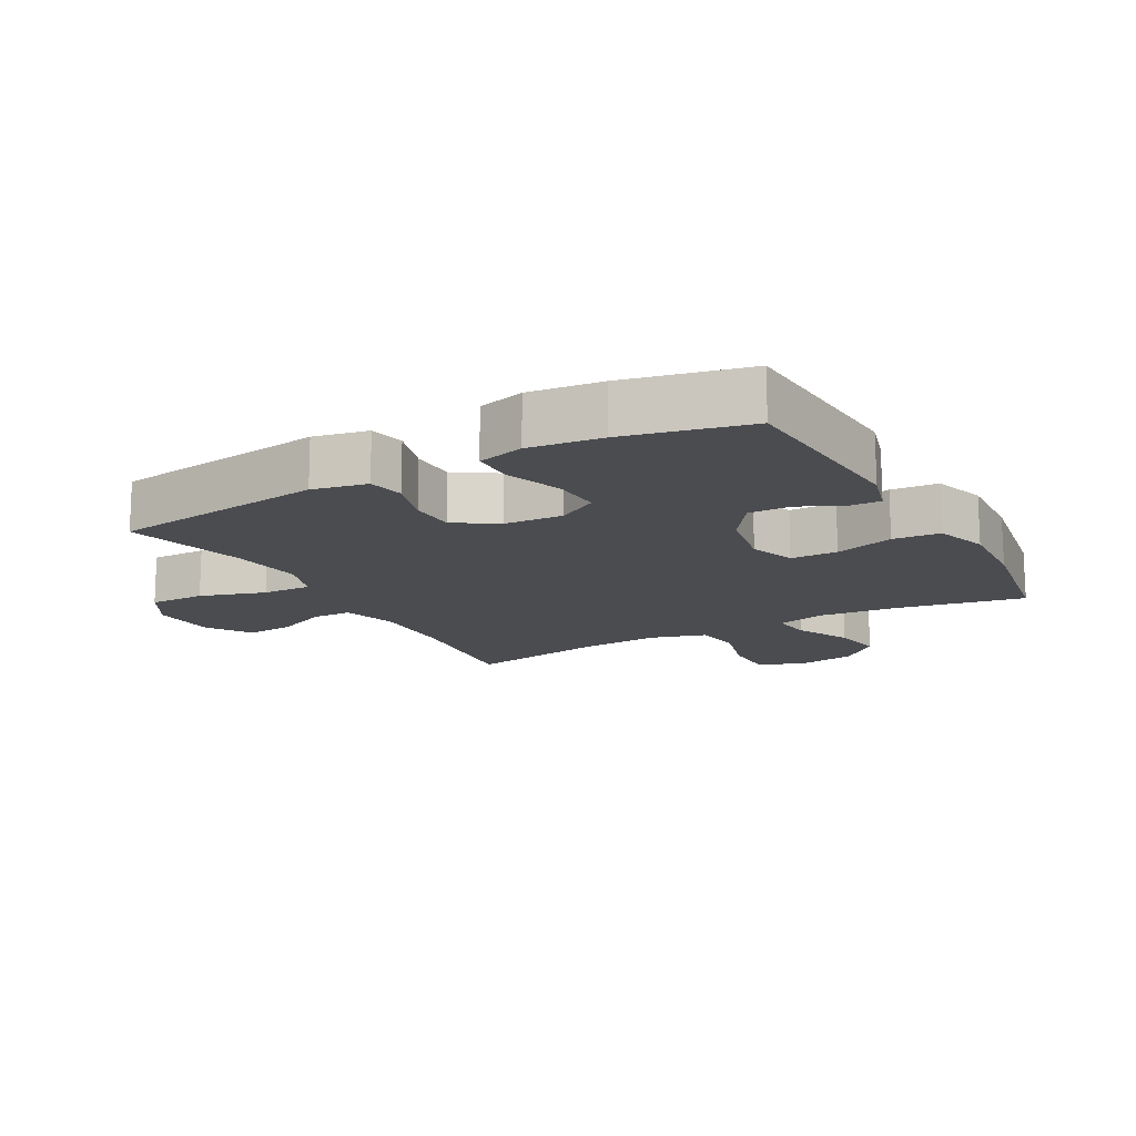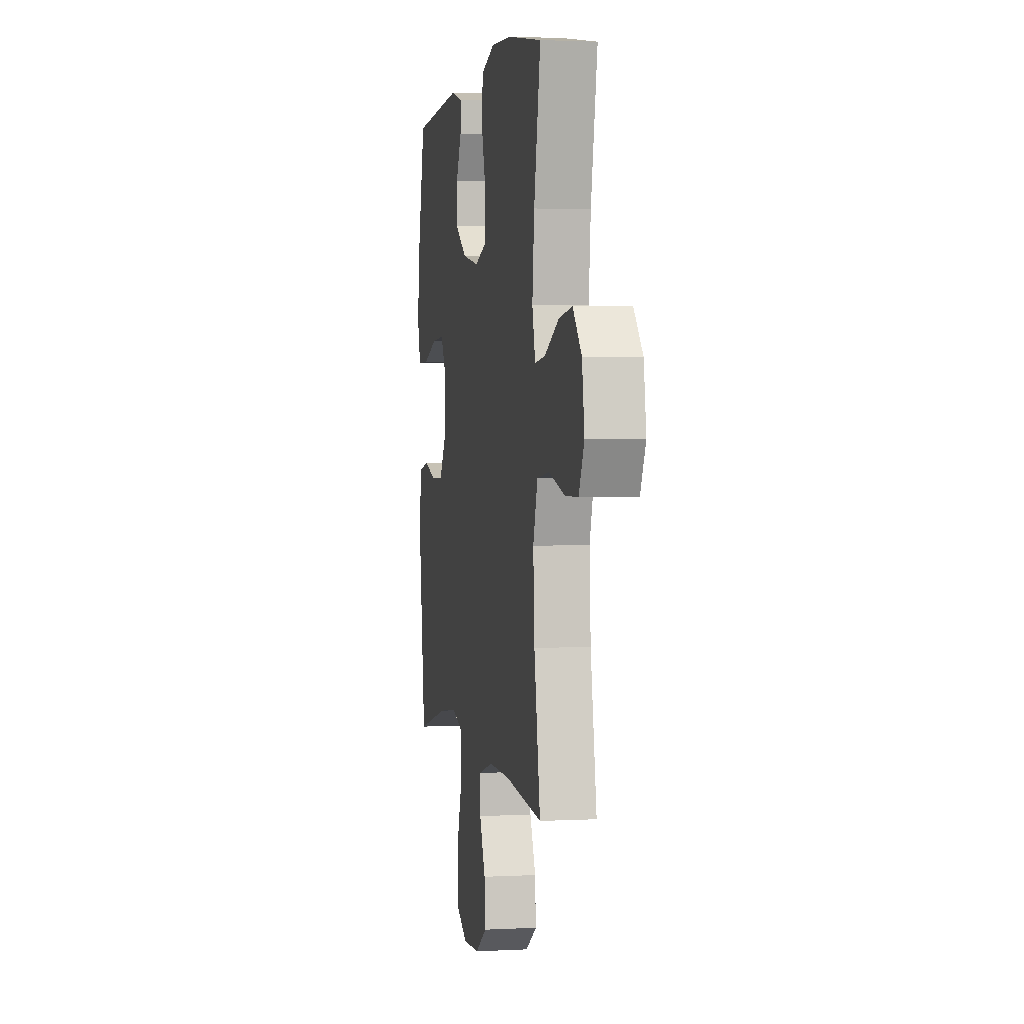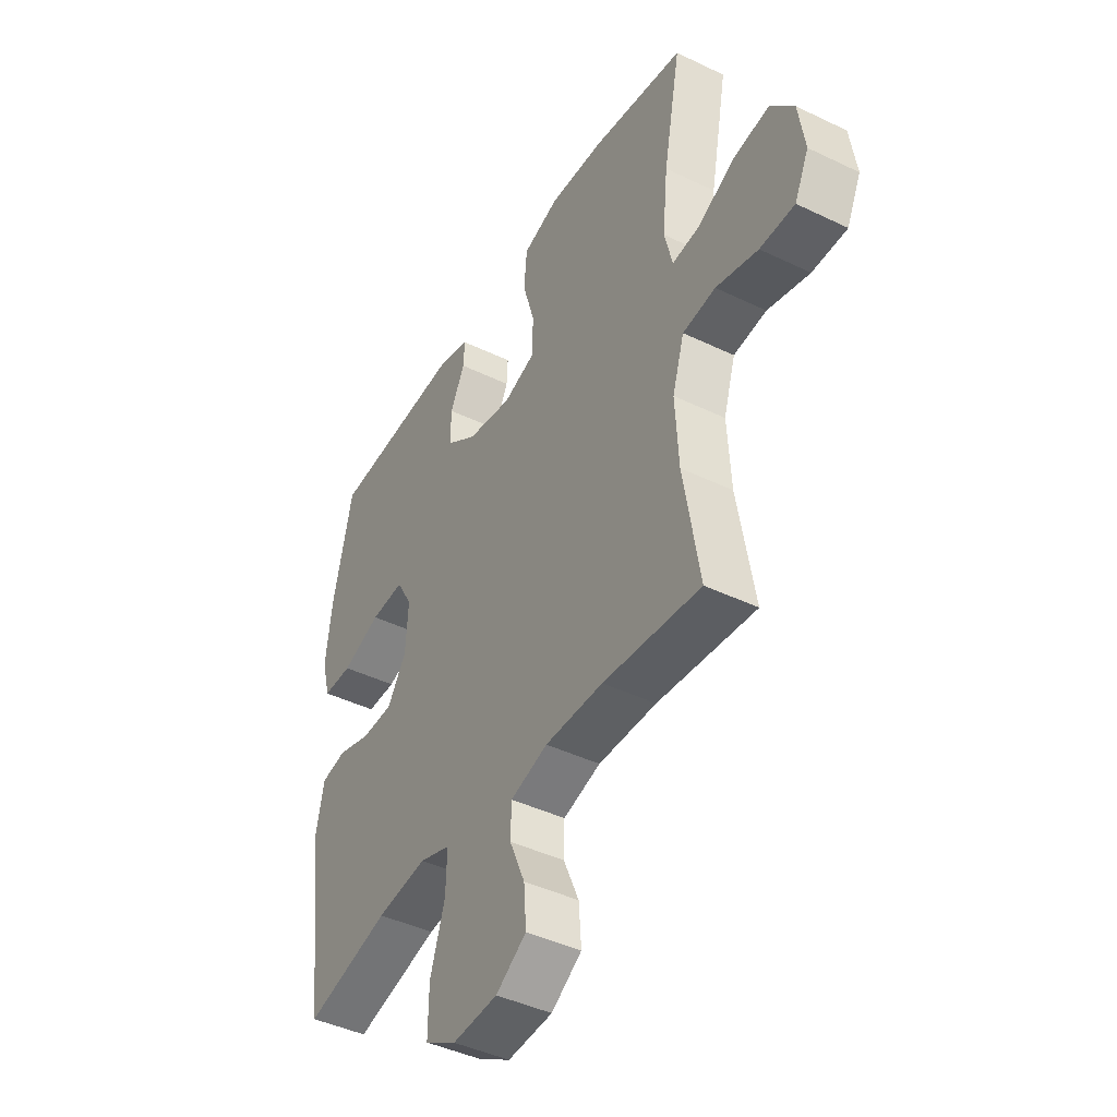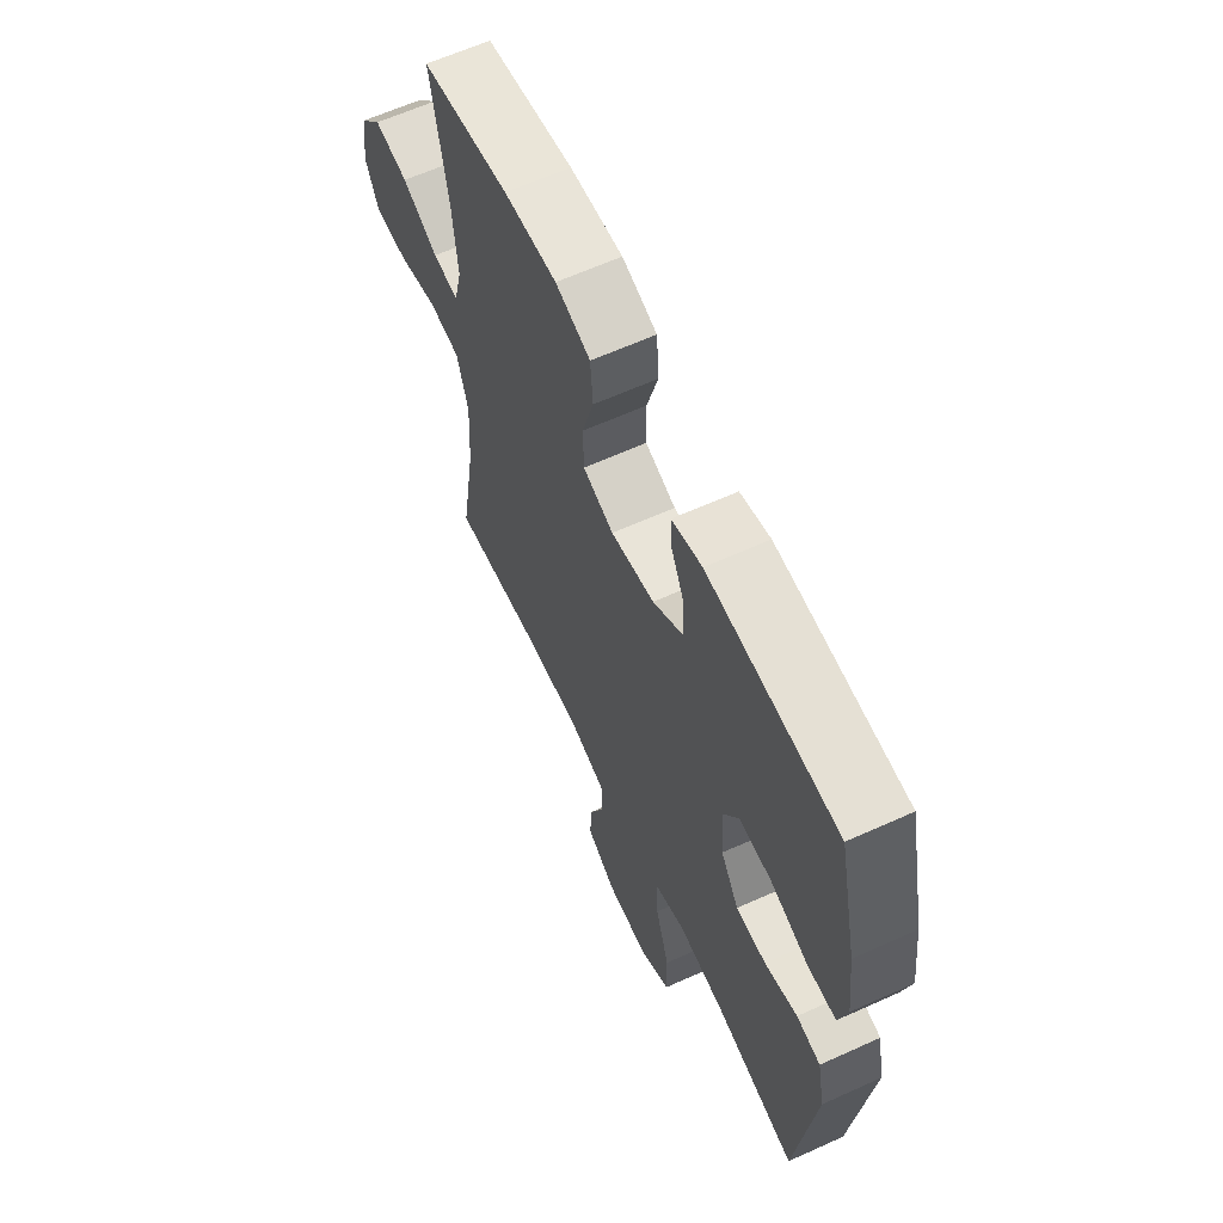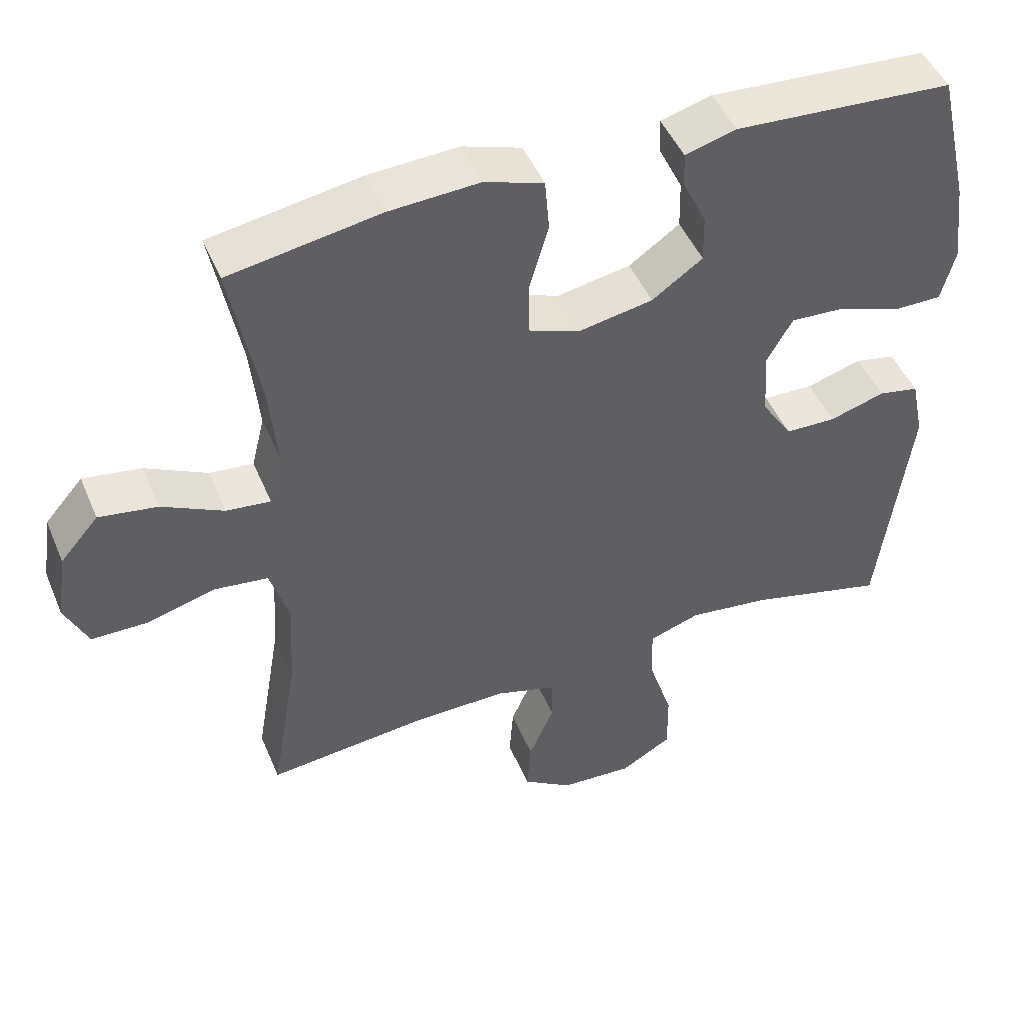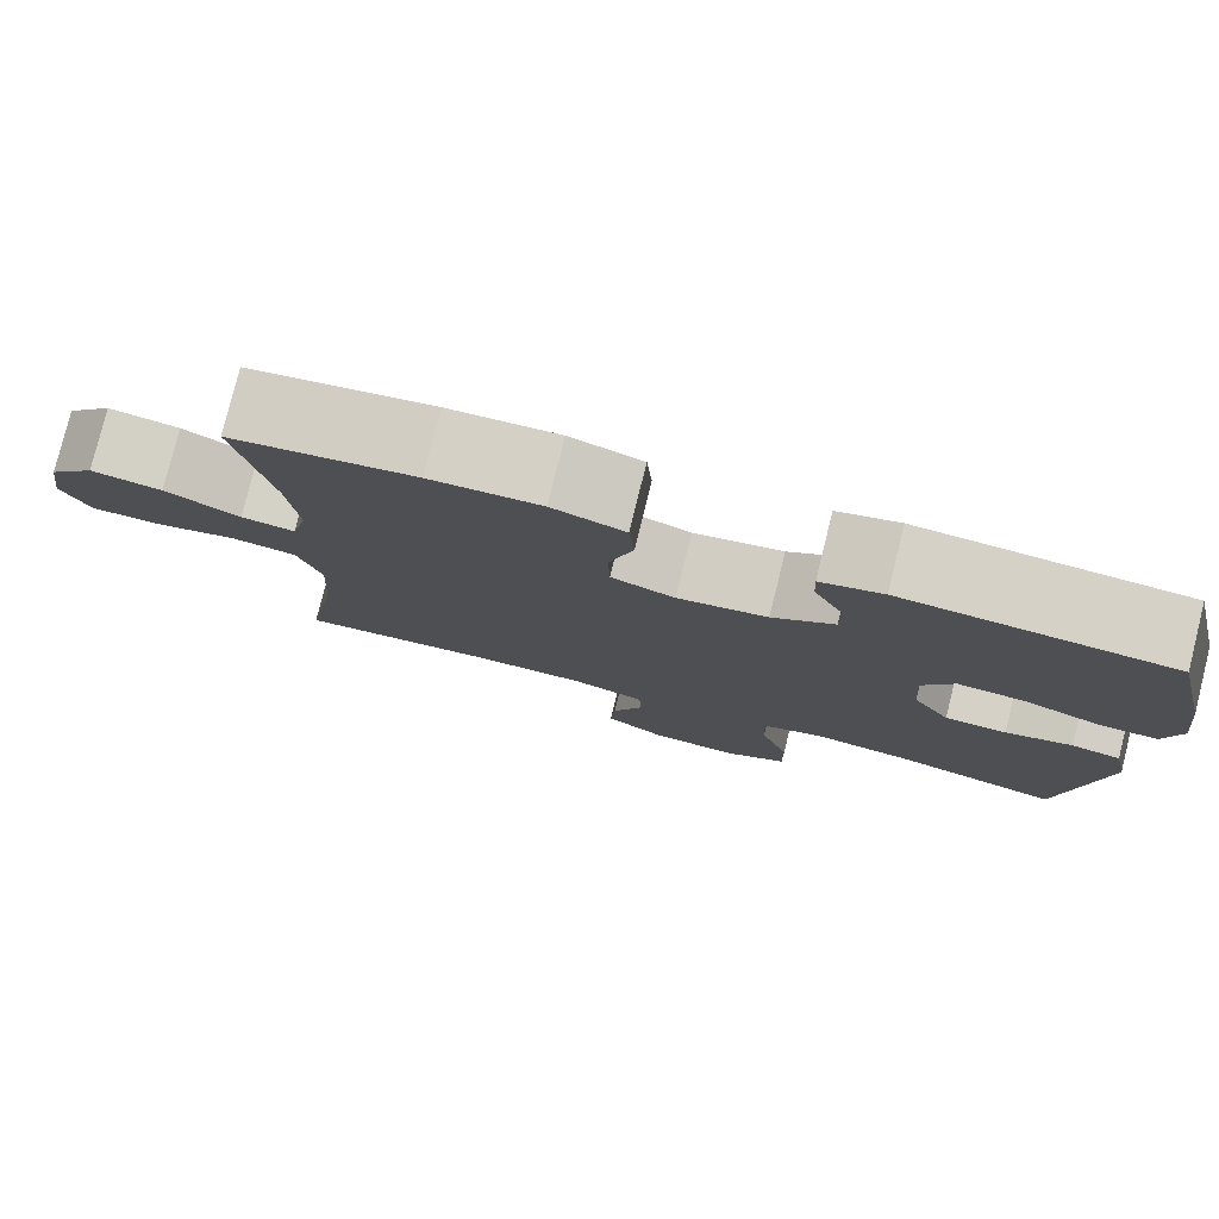
<metadata>
{"format":"obj","ext":"obj","renderer":"f3d","projection":"perspective","resolution":1024,"background":"white","views":[{"elev":-15.0,"azim":-60.9,"up":"+Y"},{"elev":2.2,"azim":79.4,"up":"+Z"},{"elev":-43.3,"azim":60.3,"up":"+Z"},{"elev":62.5,"azim":-114.7,"up":"+Z"},{"elev":47.3,"azim":157.8,"up":"+Z"},{"elev":79.1,"azim":-166.0,"up":"+Z"}]}
</metadata>
<code>
o path1422_path1422.001
v -0.3312 0.0375 -0.4157
v -0.2154 0.0375 -0.4011
v -0.143 0.0375 -0.4256
v -0.1459 0.0375 -0.505
v -0.1797 0.0375 -0.6101
v -0.181 0.0375 -0.7
v -0.1079 0.0375 -0.7421
v -0.003738 0.0375 -0.736
v 0.06686 0.0375 -0.6894
v 0.06128 0.0375 -0.613
v 0.02542 0.0375 -0.5298
v 0.02728 0.0375 -0.4659
v 0.1139 0.0375 -0.4401
v 0.2486 0.0375 -0.4421
v 0.4746 0.0375 -0.4654
v 0.4372 0.0375 -0.2447
v 0.4293 0.0375 -0.1118
v 0.4568 0.0375 -0.023
v 0.5329 0.0375 -0.01358
v 0.6301 0.0375 -0.04016
v 0.7102 0.0375 -0.03967
v 0.743 0.0375 0.03001
v 0.7284 0.0375 0.1273
v 0.674 0.0375 0.1899
v 0.591 0.0375 0.1766
v 0.504 0.0375 0.133
v 0.4412 0.0375 0.1259
v 0.4225 0.0375 0.2018
v 0.4347 0.0375 0.3257
v 0.4746 0.0375 0.5365
v 0.261 0.0375 0.5724
v 0.133 0.0375 0.5794
v 0.04868 0.0375 0.5516
v 0.0424 0.0375 0.4759
v 0.07014 0.0375 0.3809
v 0.06842 0.0375 0.3055
v -0.005289 0.0375 0.2795
v -0.1095 0.0375 0.2985
v -0.1816 0.0375 0.3491
v -0.1801 0.0375 0.4173
v -0.1469 0.0375 0.4857
v -0.1445 0.0375 0.5364
v -0.2168 0.0375 0.5567
v -0.5271 0.0375 0.5365
v -0.5725 0.0375 0.3389
v -0.5868 0.0375 0.2214
v -0.5671 0.0375 0.1465
v -0.4995 0.0375 0.1464
v -0.4091 0.0375 0.179
v -0.3314 0.0375 0.1836
v -0.2947 0.0375 0.1194
v -0.3008 0.0375 0.02451
v -0.3445 0.0375 -0.04292
v -0.417 0.0375 -0.04462
v -0.4955 0.0375 -0.02111
v -0.5532 0.0375 -0.03259
v -0.5714 0.0375 -0.1204
v -0.5271 0.0375 -0.4654
v -0.3312 -0.0375 -0.4157
v -0.2154 -0.0375 -0.4011
v -0.143 -0.0375 -0.4256
v -0.1459 -0.0375 -0.505
v -0.1797 -0.0375 -0.6101
v -0.181 -0.0375 -0.7
v -0.1079 -0.0375 -0.7421
v -0.003738 -0.0375 -0.736
v 0.06686 -0.0375 -0.6894
v 0.06128 -0.0375 -0.613
v 0.02542 -0.0375 -0.5298
v 0.02728 -0.0375 -0.4659
v 0.1139 -0.0375 -0.4401
v 0.2486 -0.0375 -0.4421
v 0.4746 -0.0375 -0.4654
v 0.4372 -0.0375 -0.2447
v 0.4293 -0.0375 -0.1118
v 0.4568 -0.0375 -0.023
v 0.5329 -0.0375 -0.01358
v 0.6301 -0.0375 -0.04016
v 0.7102 -0.0375 -0.03967
v 0.743 -0.0375 0.03001
v 0.7284 -0.0375 0.1273
v 0.674 -0.0375 0.1899
v 0.591 -0.0375 0.1766
v 0.504 -0.0375 0.133
v 0.4412 -0.0375 0.1259
v 0.4225 -0.0375 0.2018
v 0.4347 -0.0375 0.3257
v 0.4746 -0.0375 0.5365
v 0.261 -0.0375 0.5724
v 0.133 -0.0375 0.5794
v 0.04868 -0.0375 0.5516
v 0.0424 -0.0375 0.4759
v 0.07014 -0.0375 0.3809
v 0.06842 -0.0375 0.3055
v -0.005289 -0.0375 0.2795
v -0.1095 -0.0375 0.2985
v -0.1816 -0.0375 0.3491
v -0.1801 -0.0375 0.4173
v -0.1469 -0.0375 0.4857
v -0.1445 -0.0375 0.5364
v -0.2168 -0.0375 0.5567
v -0.5271 -0.0375 0.5365
v -0.5725 -0.0375 0.3389
v -0.5868 -0.0375 0.2214
v -0.5671 -0.0375 0.1465
v -0.4995 -0.0375 0.1464
v -0.4091 -0.0375 0.179
v -0.3314 -0.0375 0.1836
v -0.2947 -0.0375 0.1194
v -0.3008 -0.0375 0.02451
v -0.3445 -0.0375 -0.04292
v -0.417 -0.0375 -0.04462
v -0.4955 -0.0375 -0.02111
v -0.5532 -0.0375 -0.03259
v -0.5714 -0.0375 -0.1204
v -0.5271 -0.0375 -0.4654
v -0.5725 0.0375 0.3389
v -0.5868 0.0375 0.2214
v -0.5671 0.0375 0.1465
v -0.5671 0.0375 0.1465
v -0.5532 0.0375 -0.03259
v -0.5532 0.0375 -0.03259
v -0.5714 0.0375 -0.1204
v -0.4995 0.0375 0.1464
v -0.4955 0.0375 -0.02111
v -0.5271 0.0375 0.5365
v -0.5271 0.0375 0.5365
v -0.5271 0.0375 -0.4654
v -0.5271 0.0375 -0.4654
v -0.4091 0.0375 0.179
v -0.417 0.0375 -0.04462
v -0.3312 0.0375 -0.4157
v -0.3445 0.0375 -0.04292
v -0.3314 0.0375 0.1836
v -0.3314 0.0375 0.1836
v -0.3008 0.0375 0.02451
v -0.2168 0.0375 0.5567
v -0.2947 0.0375 0.1194
v -0.2154 0.0375 -0.4011
v -0.1445 0.0375 0.5364
v -0.1445 0.0375 0.5364
v -0.1816 0.0375 0.3491
v -0.1801 0.0375 0.4173
v -0.143 0.0375 -0.4256
v -0.143 0.0375 -0.4256
v -0.1095 0.0375 0.2985
v -0.1797 0.0375 -0.6101
v -0.181 0.0375 -0.7
v -0.181 0.0375 -0.7
v -0.1079 0.0375 -0.7421
v -0.1469 0.0375 0.4857
v -0.1459 0.0375 -0.505
v -0.005289 0.0375 0.2795
v -0.003738 0.0375 -0.736
v 0.06842 0.0375 0.3055
v 0.06842 0.0375 0.3055
v 0.02542 0.0375 -0.5298
v 0.02728 0.0375 -0.4659
v 0.02728 0.0375 -0.4659
v 0.06686 0.0375 -0.6894
v 0.06686 0.0375 -0.6894
v 0.06128 0.0375 -0.613
v 0.1139 0.0375 -0.4401
v 0.04868 0.0375 0.5516
v 0.04868 0.0375 0.5516
v 0.0424 0.0375 0.4759
v 0.07014 0.0375 0.3809
v 0.133 0.0375 0.5794
v 0.2486 0.0375 -0.4421
v 0.261 0.0375 0.5724
v 0.4746 0.0375 0.5365
v 0.4746 0.0375 0.5365
v 0.4225 0.0375 0.2018
v 0.4347 0.0375 0.3257
v 0.4412 0.0375 0.1259
v 0.4412 0.0375 0.1259
v 0.4293 0.0375 -0.1118
v 0.4568 0.0375 -0.023
v 0.4568 0.0375 -0.023
v 0.4372 0.0375 -0.2447
v 0.504 0.0375 0.133
v 0.4746 0.0375 -0.4654
v 0.4746 0.0375 -0.4654
v 0.5329 0.0375 -0.01358
v 0.591 0.0375 0.1766
v 0.6301 0.0375 -0.04016
v 0.674 0.0375 0.1899
v 0.7102 0.0375 -0.03967
v 0.7102 0.0375 -0.03967
v 0.7284 0.0375 0.1273
v 0.743 0.0375 0.03001
v -0.5725 -0.0375 0.3389
v -0.5868 -0.0375 0.2214
v -0.5671 -0.0375 0.1465
v -0.5671 -0.0375 0.1465
v -0.5532 -0.0375 -0.03259
v -0.5532 -0.0375 -0.03259
v -0.5714 -0.0375 -0.1204
v -0.4995 -0.0375 0.1464
v -0.4955 -0.0375 -0.02111
v -0.5271 -0.0375 0.5365
v -0.5271 -0.0375 0.5365
v -0.5271 -0.0375 -0.4654
v -0.5271 -0.0375 -0.4654
v -0.4091 -0.0375 0.179
v -0.417 -0.0375 -0.04462
v -0.3312 -0.0375 -0.4157
v -0.3445 -0.0375 -0.04292
v -0.3314 -0.0375 0.1836
v -0.3314 -0.0375 0.1836
v -0.3008 -0.0375 0.02451
v -0.2168 -0.0375 0.5567
v -0.2947 -0.0375 0.1194
v -0.2154 -0.0375 -0.4011
v -0.1445 -0.0375 0.5364
v -0.1445 -0.0375 0.5364
v -0.1816 -0.0375 0.3491
v -0.1801 -0.0375 0.4173
v -0.143 -0.0375 -0.4256
v -0.143 -0.0375 -0.4256
v -0.1095 -0.0375 0.2985
v -0.1797 -0.0375 -0.6101
v -0.181 -0.0375 -0.7
v -0.181 -0.0375 -0.7
v -0.1079 -0.0375 -0.7421
v -0.1469 -0.0375 0.4857
v -0.1459 -0.0375 -0.505
v -0.005289 -0.0375 0.2795
v -0.003738 -0.0375 -0.736
v 0.06842 -0.0375 0.3055
v 0.06842 -0.0375 0.3055
v 0.02542 -0.0375 -0.5298
v 0.02728 -0.0375 -0.4659
v 0.02728 -0.0375 -0.4659
v 0.06686 -0.0375 -0.6894
v 0.06686 -0.0375 -0.6894
v 0.06128 -0.0375 -0.613
v 0.1139 -0.0375 -0.4401
v 0.04868 -0.0375 0.5516
v 0.04868 -0.0375 0.5516
v 0.0424 -0.0375 0.4759
v 0.07014 -0.0375 0.3809
v 0.133 -0.0375 0.5794
v 0.2486 -0.0375 -0.4421
v 0.261 -0.0375 0.5724
v 0.4746 -0.0375 0.5365
v 0.4746 -0.0375 0.5365
v 0.4225 -0.0375 0.2018
v 0.4347 -0.0375 0.3257
v 0.4412 -0.0375 0.1259
v 0.4412 -0.0375 0.1259
v 0.4293 -0.0375 -0.1118
v 0.4568 -0.0375 -0.023
v 0.4568 -0.0375 -0.023
v 0.4372 -0.0375 -0.2447
v 0.504 -0.0375 0.133
v 0.4746 -0.0375 -0.4654
v 0.4746 -0.0375 -0.4654
v 0.5329 -0.0375 -0.01358
v 0.591 -0.0375 0.1766
v 0.6301 -0.0375 -0.04016
v 0.674 -0.0375 0.1899
v 0.7102 -0.0375 -0.03967
v 0.7102 -0.0375 -0.03967
v 0.7284 -0.0375 0.1273
v 0.743 -0.0375 0.03001
f 256 253 259
f 211 238 228
f 208 214 211
f 196 198 200
f 212 201 218
f 259 261 260
f 215 212 226
f 193 205 192
f 213 221 209
f 207 206 198
f 230 252 253
f 265 261 266
f 222 232 227
f 228 238 252
f 192 209 217
f 238 219 233
f 192 218 201
f 241 243 239
f 228 252 230
f 237 222 229
f 230 253 250
f 226 212 218
f 219 227 233
f 260 261 265
f 230 249 242
f 256 259 260
f 200 198 206
f 205 209 192
f 225 222 223
f 217 209 221
f 266 261 263
f 208 207 214
f 232 222 237
f 211 214 219
f 207 198 203
f 245 249 246
f 211 219 238
f 237 229 235
f 205 193 199
f 233 227 232
f 260 265 262
f 249 230 248
f 194 199 193
f 221 213 228
f 248 230 250
f 245 242 249
f 243 242 245
f 229 222 225
f 250 253 256
f 252 244 255
f 206 207 208
f 228 213 211
f 218 192 217
f 255 244 257
f 252 238 244
f 242 243 241
f 45 46 104 103
f 46 120 195 104
f 122 57 115 197
f 47 48 106 105
f 55 56 114 113
f 127 45 103 202
f 57 129 204 115
f 48 49 107 106
f 54 55 113 112
f 58 1 59 116
f 53 54 112 111
f 49 135 210 107
f 52 53 111 110
f 43 44 102 101
f 50 51 109 108
f 1 2 60 59
f 51 52 110 109
f 141 43 101 216
f 39 40 98 97
f 2 145 220 60
f 38 39 97 96
f 5 149 224 63
f 6 7 65 64
f 41 42 100 99
f 40 41 99 98
f 4 5 63 62
f 3 4 62 61
f 37 38 96 95
f 7 8 66 65
f 156 37 95 231
f 11 159 234 69
f 8 161 236 66
f 10 11 69 68
f 9 10 68 67
f 12 13 71 70
f 165 34 92 240
f 34 35 93 92
f 32 33 91 90
f 35 36 94 93
f 13 14 72 71
f 31 32 90 89
f 172 31 89 247
f 28 29 87 86
f 176 28 86 251
f 17 179 254 75
f 16 17 75 74
f 26 27 85 84
f 183 16 74 258
f 14 15 73 72
f 29 30 88 87
f 18 19 77 76
f 25 26 84 83
f 19 20 78 77
f 24 25 83 82
f 20 189 264 78
f 23 24 82 81
f 22 23 81 80
f 21 22 80 79
f 181 184 178
f 136 153 163
f 133 136 139
f 121 125 123
f 137 143 126
f 184 185 186
f 140 151 137
f 118 117 130
f 138 134 146
f 132 123 131
f 155 178 177
f 190 191 186
f 147 152 157
f 153 177 163
f 117 142 134
f 163 158 144
f 117 126 143
f 166 164 168
f 153 155 177
f 162 154 147
f 155 175 178
f 151 143 137
f 144 158 152
f 185 190 186
f 155 167 174
f 181 185 184
f 125 131 123
f 130 117 134
f 150 148 147
f 142 146 134
f 191 188 186
f 133 139 132
f 157 162 147
f 136 144 139
f 132 128 123
f 170 171 174
f 136 163 144
f 162 160 154
f 130 124 118
f 158 157 152
f 185 187 190
f 174 173 155
f 119 118 124
f 146 153 138
f 173 175 155
f 170 174 167
f 168 170 167
f 154 150 147
f 175 181 178
f 177 180 169
f 131 133 132
f 153 136 138
f 143 142 117
f 180 182 169
f 177 169 163
f 167 166 168

</code>
